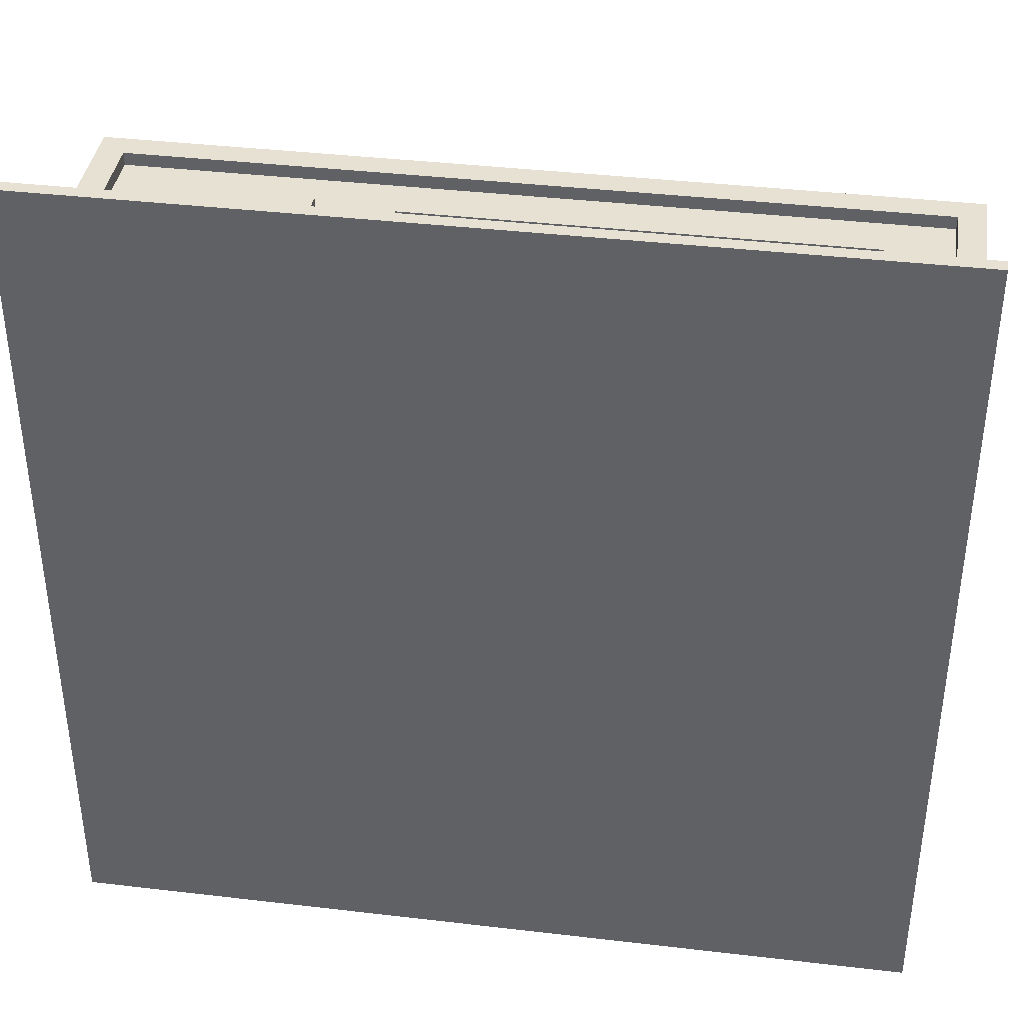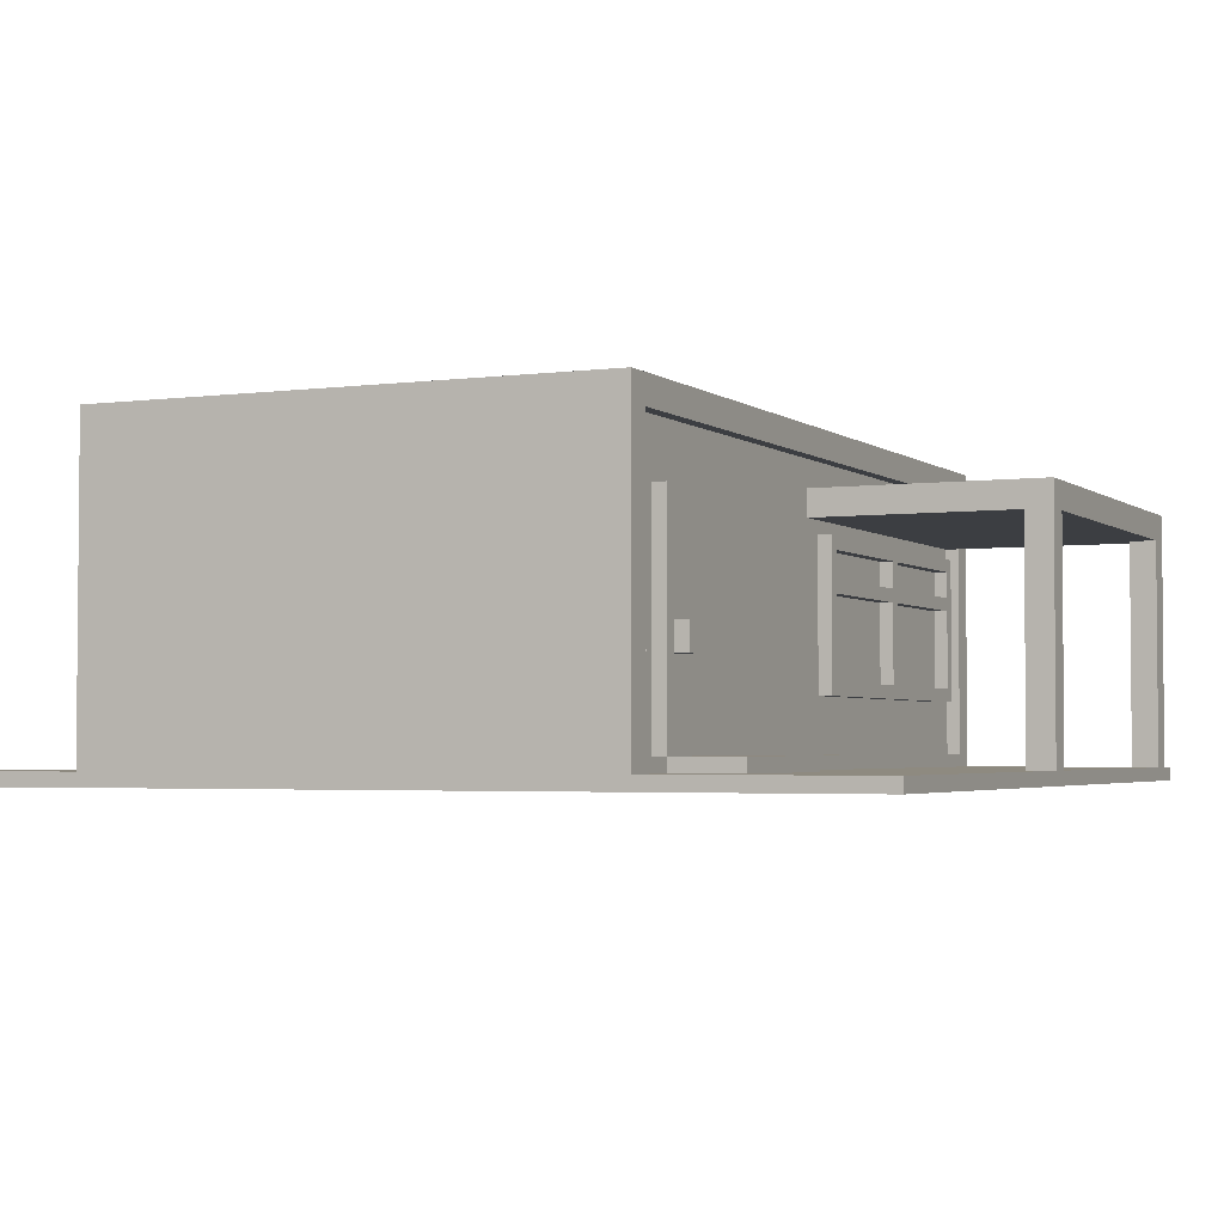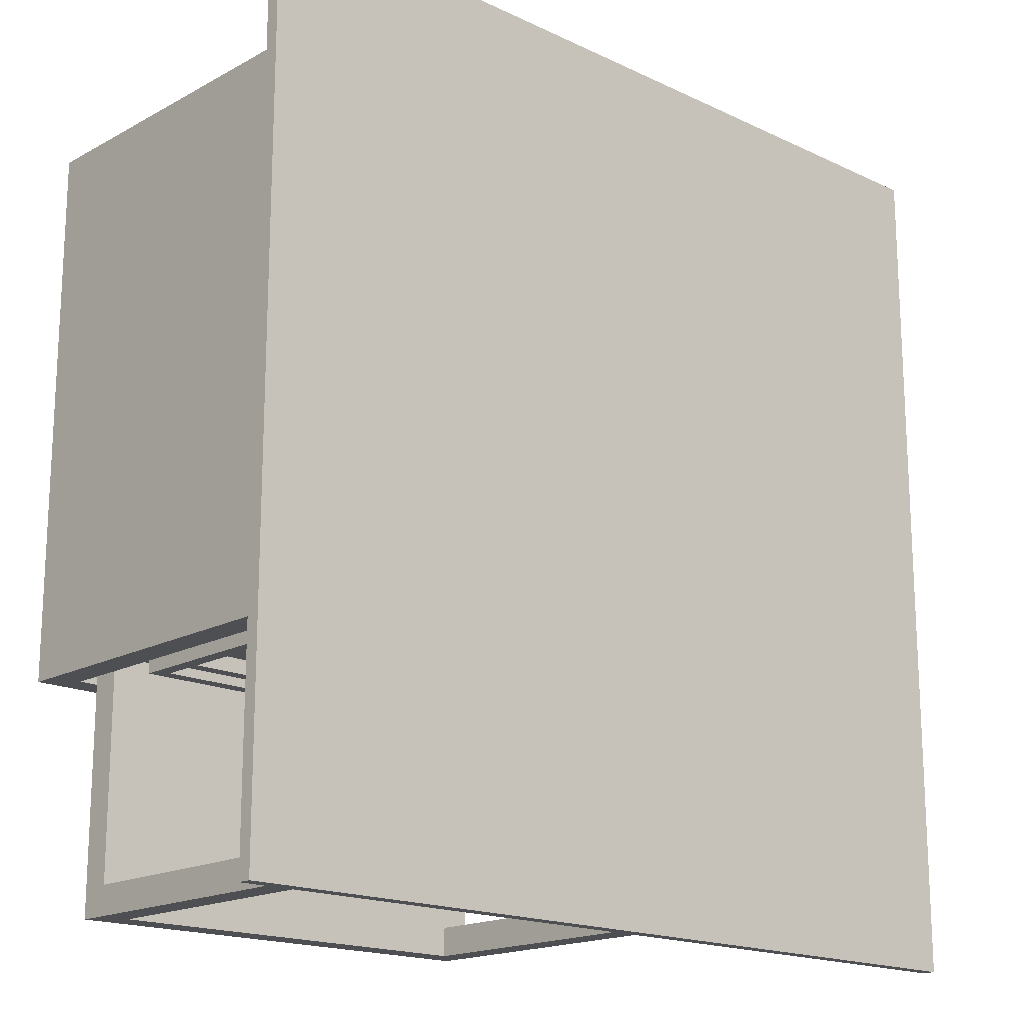
<metadata>
{"format":"obj","ext":"obj","renderer":"f3d","projection":"perspective","resolution":1024,"background":"white","views":[{"elev":38.8,"azim":8.4,"up":"+Z"},{"elev":-3.0,"azim":114.8,"up":"+Y"},{"elev":-17.5,"azim":-43.0,"up":"+Z"}]}
</metadata>
<code>
o
v -3.2 0 3.2
v -3.2 0 -3.2
v -3.2 0.1 3.2
v -3.2 0.1 2.2
v -3.2 0.1 -1.6
v -3.2 0.1 -3.2
v -3.2 2.4 2.2
v -3.2 2.4 -1.6
v -3 0.1 -3
v -3 0.1 -3.2
v -3 1.8 -1.6
v -3 1.8 -3
v -3 2 -1.6
v -3 2 -3.2
v -2.8 0.6 -1.5
v -2.8 0.6 -1.6
v -2.8 1.7 -1.5
v -2.8 1.7 -1.6
v -2.7 0.1 2.7
v -2.7 0.1 2.2
v -2.7 0.2 2.7
v -2.7 0.2 2.2
v -2.7 0.2 2.1
v -2.7 1.8 2.2
v -2.7 1.8 2.1
v -2.6 0.8 2.3
v -2.6 0.8 2.2
v -2.6 1 2.3
v -2.6 1 2.2
v -1.5 0.7 -1.5
v -1.5 0.7 -1.6
v -1.5 1.3 -1.5
v -1.5 1.3 -1.6
v -1.5 1.4 -1.5
v -1.5 1.4 -1.6
v -1.5 1.6 -1.5
v -1.5 1.6 -1.6
v -1 0.6 2.2
v -1 0.6 2.1
v -1 1.8 2.2
v -1 1.8 2.1
v -0.2 0.7 -1.5
v -0.2 0.7 -1.6
v -0.2 1.3 -1.5
v -0.2 1.3 -1.6
v -0.2 1.4 -1.5
v -0.2 1.4 -1.6
v -0.2 1.6 -1.5
v -0.2 1.6 -1.6
v -0.1 0.1 -3
v -0.1 0.1 -3.2
v -0.1 1.8 -3
v -0.1 1.8 -3.2
v 1.5 0.1 -1.6
v 1.5 0.1 -2.1
v 1.5 0.2 -1.5
v 1.5 0.2 -1.6
v 1.5 0.2 -2.1
v 1.5 1.8 -1.5
v 1.5 1.8 -1.6
v 2.5 0.7 2.2
v 2.5 0.7 2.1
v 2.5 0.8 -1.6
v 2.5 0.8 -1.7
v 2.5 1 -1.6
v 2.5 1 -1.7
v 2.5 1.4 2.2
v 2.5 1.4 2.1
v 2.5 1.5 2.2
v 2.5 1.5 2.1
v 2.5 1.7 2.2
v 2.5 1.7 2.1
v 3 0.2 2.2
v 3 0.2 2.1
v 3 0.2 -1.5
v 3 0.2 -1.6
v 3 2.2 2.2
v 3 2.2 2.1
v 3 2.2 -1.5
v 3 2.2 -1.6
v -3 0.2 2.2
v -3 0.2 2.1
v -3 0.2 -1.5
v -3 0.2 -1.6
v -3 1.8 -1.5
v -3 1.8 -1.6
v -3 2 -1.5
v -3 2 -1.6
v -3 2.2 2.2
v -3 2.2 2.1
v -3 2.2 -1.5
v -3 2.2 -1.6
v -2.8 0.1 -3
v -2.8 0.1 -3.2
v -2.8 1.8 -3
v -2.8 1.8 -3.2
v -2.7 0.7 -1.5
v -2.7 0.7 -1.6
v -2.7 1.3 -1.5
v -2.7 1.3 -1.6
v -2.7 1.4 -1.5
v -2.7 1.4 -1.6
v -2.7 1.6 -1.5
v -2.7 1.6 -1.6
v -2.5 0.8 2.3
v -2.5 0.8 2.2
v -2.5 1 2.3
v -2.5 1 2.2
v -1.5 0.1 2.7
v -1.5 0.1 2.2
v -1.5 0.2 2.7
v -1.5 0.2 2.2
v -1.5 0.2 2.1
v -1.5 1.8 2.2
v -1.5 1.8 2.1
v -1.4 0.7 -1.5
v -1.4 0.7 -1.6
v -1.4 1.3 -1.5
v -1.4 1.3 -1.6
v -1.4 1.4 -1.5
v -1.4 1.4 -1.6
v -1.4 1.6 -1.5
v -1.4 1.6 -1.6
v -0.9 0.7 2.2
v -0.9 0.7 2.1
v -0.9 1.4 2.2
v -0.9 1.4 2.1
v -0.9 1.5 2.2
v -0.9 1.5 2.1
v -0.9 1.7 2.2
v -0.9 1.7 2.1
v -0.1 0.6 -1.5
v -0.1 0.6 -1.6
v -0.1 1.7 -1.5
v -0.1 1.7 -1.6
v 0.1 0.1 -3
v 0.1 0.1 -3.2
v 0.1 1.8 -1.5
v 0.1 1.8 -3
v 0.1 2 -1.5
v 0.1 2 -3.2
v 2.6 0.6 2.2
v 2.6 0.6 2.1
v 2.6 0.8 -1.6
v 2.6 0.8 -1.7
v 2.6 1 -1.6
v 2.6 1 -1.7
v 2.6 1.8 2.2
v 2.6 1.8 2.1
v 2.7 0.1 -1.6
v 2.7 0.1 -2.1
v 2.7 0.2 -1.5
v 2.7 0.2 -1.6
v 2.7 0.2 -2.1
v 2.7 1.8 -1.5
v 2.7 1.8 -1.6
v 3.2 0 3.2
v 3.2 0 -3.2
v 3.2 0.1 3.2
v 3.2 0.1 2.2
v 3.2 0.1 -1.6
v 3.2 0.1 -3.2
v 3.2 2.4 2.2
v 3.2 2.4 -1.6
v -3.2 0 3.2
v -3.2 0.1 3.2
v 3.2 0 3.2
v 3.2 0.1 3.2
v -2.7 0.1 2.7
v -2.7 0.2 2.7
v -1.5 0.1 2.7
v -1.5 0.2 2.7
v -2.6 0.8 2.3
v -2.6 1 2.3
v -2.5 0.8 2.3
v -2.5 1 2.3
v -3.2 0.1 2.2
v -3.2 2.4 2.2
v -3 0.2 2.2
v -3 2.2 2.2
v -2.7 0.1 2.2
v -2.7 0.2 2.2
v -2.7 1.8 2.2
v -2.6 0.2 2.2
v -2.6 0.3 2.2
v -2.6 0.8 2.2
v -2.6 1 2.2
v -2.6 1.6 2.2
v -2.5 0.8 2.2
v -2.5 1 2.2
v -1.6 0.2 2.2
v -1.6 0.3 2.2
v -1.6 1.6 2.2
v -1.5 0.1 2.2
v -1.5 0.2 2.2
v -1.5 1.8 2.2
v -1 0.6 2.2
v -1 1.8 2.2
v -0.9 0.7 2.2
v -0.9 1.4 2.2
v -0.9 1.5 2.2
v -0.9 1.7 2.2
v 2.5 0.7 2.2
v 2.5 1.4 2.2
v 2.5 1.5 2.2
v 2.5 1.7 2.2
v 2.6 0.6 2.2
v 2.6 1.8 2.2
v 3 0.2 2.2
v 3 2.2 2.2
v 3.2 0.1 2.2
v 3.2 2.4 2.2
v -3 0.2 2.1
v -3 2.2 2.1
v -2.7 0.2 2.1
v -2.7 1.8 2.1
v -1.5 0.2 2.1
v -1.5 1.8 2.1
v -1 0.6 2.1
v -1 1.8 2.1
v -0.9 0.7 2.1
v -0.9 1.4 2.1
v -0.9 1.5 2.1
v -0.9 1.7 2.1
v 2.5 0.7 2.1
v 2.5 1.4 2.1
v 2.5 1.5 2.1
v 2.5 1.7 2.1
v 2.6 0.6 2.1
v 2.6 1.8 2.1
v 3 0.2 2.1
v 3 2.2 2.1
v -3 0.1 -3
v -3 1.8 -3
v -2.8 0.1 -3
v -2.8 1.8 -3
v -0.1 0.1 -3
v -0.1 1.8 -3
v 0.1 0.1 -3
v 0.1 1.8 -3
v -3 0.2 -1.5
v -3 1.8 -1.5
v -3 2 -1.5
v -3 2.2 -1.5
v -2.8 0.6 -1.5
v -2.8 1.7 -1.5
v -2.7 0.7 -1.5
v -2.7 1.3 -1.5
v -2.7 1.4 -1.5
v -2.7 1.6 -1.5
v -1.5 0.7 -1.5
v -1.5 1.3 -1.5
v -1.5 1.4 -1.5
v -1.5 1.6 -1.5
v -1.4 0.7 -1.5
v -1.4 1.3 -1.5
v -1.4 1.4 -1.5
v -1.4 1.6 -1.5
v -0.2 0.7 -1.5
v -0.2 1.3 -1.5
v -0.2 1.4 -1.5
v -0.2 1.6 -1.5
v -0.1 0.6 -1.5
v -0.1 1.7 -1.5
v 0.1 1.8 -1.5
v 0.1 2 -1.5
v 1.5 0.2 -1.5
v 1.5 1.8 -1.5
v 2.7 0.2 -1.5
v 2.7 1.8 -1.5
v 3 0.2 -1.5
v 3 2.2 -1.5
v -3.2 0.1 -1.6
v -3.2 2.4 -1.6
v -3 0.2 -1.6
v -3 1.8 -1.6
v -3 2 -1.6
v -3 2.2 -1.6
v -2.8 0.6 -1.6
v -2.8 1.7 -1.6
v -2.7 0.7 -1.6
v -2.7 1.3 -1.6
v -2.7 1.4 -1.6
v -2.7 1.6 -1.6
v -1.5 0.7 -1.6
v -1.5 1.3 -1.6
v -1.5 1.4 -1.6
v -1.5 1.6 -1.6
v -1.4 0.7 -1.6
v -1.4 1.3 -1.6
v -1.4 1.4 -1.6
v -1.4 1.6 -1.6
v -0.2 0.7 -1.6
v -0.2 1.3 -1.6
v -0.2 1.4 -1.6
v -0.2 1.6 -1.6
v -0.1 0.6 -1.6
v -0.1 1.7 -1.6
v 1.5 0.1 -1.6
v 1.5 0.2 -1.6
v 1.5 1.8 -1.6
v 1.6 0.2 -1.6
v 1.6 0.3 -1.6
v 1.6 1.6 -1.6
v 2.5 0.8 -1.6
v 2.5 1 -1.6
v 2.6 0.2 -1.6
v 2.6 0.3 -1.6
v 2.6 0.8 -1.6
v 2.6 1 -1.6
v 2.6 1.6 -1.6
v 2.7 0.1 -1.6
v 2.7 0.2 -1.6
v 2.7 1.8 -1.6
v 3 0.2 -1.6
v 3 2.2 -1.6
v 3.2 0.1 -1.6
v 3.2 2.4 -1.6
v 2.5 0.8 -1.7
v 2.5 1 -1.7
v 2.6 0.8 -1.7
v 2.6 1 -1.7
v 1.5 0.1 -2.1
v 1.5 0.2 -2.1
v 2.7 0.1 -2.1
v 2.7 0.2 -2.1
v -3.2 0 -3.2
v -3.2 0.1 -3.2
v -3 0.1 -3.2
v -3 2 -3.2
v -2.8 0.1 -3.2
v -2.8 1.8 -3.2
v -0.1 0.1 -3.2
v -0.1 1.8 -3.2
v 0.1 0.1 -3.2
v 0.1 2 -3.2
v 3.2 0 -3.2
v 3.2 0.1 -3.2
v -3.2 0 3.2
v 3.2 0 3.2
v -3.2 0 -3.2
v 3.2 0 -3.2
v -1 0.6 2.2
v 2.6 0.6 2.2
v -1 0.6 2.1
v 2.6 0.6 2.1
v -2.8 0.6 -1.5
v -0.1 0.6 -1.5
v -2.8 0.6 -1.6
v -0.1 0.6 -1.6
v -2.6 0.8 2.3
v -2.5 0.8 2.3
v -2.6 0.8 2.2
v -2.5 0.8 2.2
v 2.5 0.8 -1.6
v 2.6 0.8 -1.6
v 2.5 0.8 -1.7
v 2.6 0.8 -1.7
v -2.7 1.3 -1.5
v -1.5 1.3 -1.5
v -1.4 1.3 -1.5
v -0.2 1.3 -1.5
v -2.7 1.3 -1.6
v -1.5 1.3 -1.6
v -1.4 1.3 -1.6
v -0.2 1.3 -1.6
v -0.9 1.4 2.2
v 2.5 1.4 2.2
v -0.9 1.4 2.1
v 2.5 1.4 2.1
v -2.7 1.6 -1.5
v -1.5 1.6 -1.5
v -1.4 1.6 -1.5
v -0.2 1.6 -1.5
v -2.7 1.6 -1.6
v -1.5 1.6 -1.6
v -1.4 1.6 -1.6
v -0.2 1.6 -1.6
v -0.9 1.7 2.2
v 2.5 1.7 2.2
v -0.9 1.7 2.1
v 2.5 1.7 2.1
v -3 1.8 -1.5
v 0.1 1.8 -1.5
v -3 1.8 -1.6
v -3 1.8 -3
v -2.8 1.8 -3
v -0.1 1.8 -3
v 0.1 1.8 -3
v -2.8 1.8 -3.2
v -0.1 1.8 -3.2
v -3 2.2 2.2
v 3 2.2 2.2
v -3 2.2 2.1
v 3 2.2 2.1
v -3 2.2 -1.5
v 3 2.2 -1.5
v -3 2.2 -1.6
v 3 2.2 -1.6
v -3.2 0.1 3.2
v 3.2 0.1 3.2
v -2.7 0.1 2.7
v -1.5 0.1 2.7
v -3.2 0.1 2.2
v -2.7 0.1 2.2
v -1.5 0.1 2.2
v 3.2 0.1 2.2
v -3.2 0.1 -1.6
v 1.5 0.1 -1.6
v 2.7 0.1 -1.6
v 3.2 0.1 -1.6
v 1.5 0.1 -2.1
v 2.7 0.1 -2.1
v -3 0.1 -3
v -2.8 0.1 -3
v -0.1 0.1 -3
v 0.1 0.1 -3
v -3.2 0.1 -3.2
v -3 0.1 -3.2
v -2.8 0.1 -3.2
v -0.1 0.1 -3.2
v 0.1 0.1 -3.2
v 3.2 0.1 -3.2
v -2.7 0.2 2.7
v -1.5 0.2 2.7
v -3 0.2 2.2
v -2.7 0.2 2.2
v -2.6 0.2 2.2
v -1.6 0.2 2.2
v -1.5 0.2 2.2
v 3 0.2 2.2
v -3 0.2 2.1
v -2.7 0.2 2.1
v -1.5 0.2 2.1
v 3 0.2 2.1
v -3 0.2 -1.5
v 1.5 0.2 -1.5
v 2.7 0.2 -1.5
v 3 0.2 -1.5
v -3 0.2 -1.6
v 1.5 0.2 -1.6
v 1.6 0.2 -1.6
v 2.6 0.2 -1.6
v 2.7 0.2 -1.6
v 3 0.2 -1.6
v 1.5 0.2 -2.1
v 2.7 0.2 -2.1
v -0.9 0.7 2.2
v 2.5 0.7 2.2
v -0.9 0.7 2.1
v 2.5 0.7 2.1
v -2.7 0.7 -1.5
v -1.5 0.7 -1.5
v -1.4 0.7 -1.5
v -0.2 0.7 -1.5
v -2.7 0.7 -1.6
v -1.5 0.7 -1.6
v -1.4 0.7 -1.6
v -0.2 0.7 -1.6
v -2.6 1 2.3
v -2.5 1 2.3
v -2.6 1 2.2
v -2.5 1 2.2
v 2.5 1 -1.6
v 2.6 1 -1.6
v 2.5 1 -1.7
v 2.6 1 -1.7
v -2.7 1.4 -1.5
v -1.5 1.4 -1.5
v -1.4 1.4 -1.5
v -0.2 1.4 -1.5
v -2.7 1.4 -1.6
v -1.5 1.4 -1.6
v -1.4 1.4 -1.6
v -0.2 1.4 -1.6
v -0.9 1.5 2.2
v 2.5 1.5 2.2
v -0.9 1.5 2.1
v 2.5 1.5 2.1
v -2.8 1.7 -1.5
v -0.1 1.7 -1.5
v -2.8 1.7 -1.6
v -0.1 1.7 -1.6
v -2.7 1.8 2.2
v -1.5 1.8 2.2
v -1 1.8 2.2
v 2.6 1.8 2.2
v -2.7 1.8 2.1
v -1.5 1.8 2.1
v -1 1.8 2.1
v 2.6 1.8 2.1
v 1.5 1.8 -1.5
v 2.7 1.8 -1.5
v 1.5 1.8 -1.6
v 2.7 1.8 -1.6
v -3 2 -1.5
v 0.1 2 -1.5
v -3 2 -1.6
v -3 2 -3.2
v 0.1 2 -3.2
v -3.2 2.4 2.2
v 3.2 2.4 2.2
v -3.2 2.4 -1.6
v 3.2 2.4 -1.6
f 3 2 1
f 4 2 3
f 5 2 4
f 6 2 5
f 7 5 4
f 8 5 7
f 12 10 9
f 13 12 11
f 14 10 12
f 14 12 13
f 17 16 15
f 18 16 17
f 21 20 19
f 22 20 21
f 24 23 22
f 25 23 24
f 28 27 26
f 29 27 28
f 32 31 30
f 33 31 32
f 36 35 34
f 37 35 36
f 40 39 38
f 41 39 40
f 44 43 42
f 45 43 44
f 48 47 46
f 49 47 48
f 52 51 50
f 53 51 52
f 57 55 54
f 58 55 57
f 59 57 56
f 60 57 59
f 65 64 63
f 66 64 65
f 67 62 61
f 68 62 67
f 71 70 69
f 72 70 71
f 77 74 73
f 78 74 77
f 79 76 75
f 80 76 79
f 83 84 85
f 85 84 86
f 81 82 89
f 89 82 90
f 87 88 91
f 91 88 92
f 93 94 95
f 95 94 96
f 97 98 99
f 99 98 100
f 101 102 103
f 103 102 104
f 105 106 107
f 107 106 108
f 109 110 111
f 111 110 112
f 112 113 114
f 114 113 115
f 116 117 118
f 118 117 119
f 120 121 122
f 122 121 123
f 124 125 126
f 126 125 127
f 128 129 130
f 130 129 131
f 132 133 134
f 134 133 135
f 136 137 139
f 138 139 140
f 139 137 141
f 140 139 141
f 144 145 146
f 146 145 147
f 142 143 148
f 148 143 149
f 150 151 153
f 153 151 154
f 152 153 155
f 155 153 156
f 157 158 159
f 159 158 160
f 160 158 161
f 161 158 162
f 160 161 163
f 163 161 164
f 167 166 165
f 168 166 167
f 171 170 169
f 172 170 171
f 175 174 173
f 176 174 175
f 179 178 177
f 180 178 179
f 181 179 177
f 182 179 181
f 184 183 182
f 185 183 184
f 186 183 185
f 187 183 186
f 188 183 187
f 189 186 185
f 190 188 187
f 191 185 184
f 192 190 189
f 192 185 191
f 192 189 185
f 193 183 188
f 193 190 192
f 193 188 190
f 195 192 191
f 195 193 192
f 196 183 193
f 196 193 195
f 199 198 197
f 200 198 199
f 201 198 200
f 202 198 201
f 203 199 197
f 204 201 200
f 205 201 204
f 206 198 202
f 207 205 204
f 207 206 205
f 207 203 197
f 207 204 203
f 208 198 206
f 208 206 207
f 209 195 194
f 210 178 180
f 211 209 194
f 211 210 209
f 212 178 210
f 212 210 211
f 215 214 213
f 216 214 215
f 218 214 216
f 219 218 217
f 220 214 218
f 220 218 219
f 225 222 221
f 226 222 225
f 227 224 223
f 228 224 227
f 229 219 217
f 230 214 220
f 231 229 217
f 231 230 229
f 232 214 230
f 232 230 231
f 235 234 233
f 236 234 235
f 239 238 237
f 240 238 239
f 241 242 245
f 245 242 246
f 247 248 251
f 251 248 252
f 249 250 253
f 253 250 254
f 255 256 259
f 259 256 260
f 257 258 261
f 261 258 262
f 241 245 263
f 246 242 264
f 264 242 265
f 263 264 265
f 243 244 266
f 263 265 267
f 265 266 267
f 241 263 267
f 267 266 268
f 268 266 270
f 269 270 271
f 266 244 272
f 271 270 272
f 270 266 272
f 273 274 275
f 275 274 276
f 276 274 277
f 277 274 278
f 279 280 281
f 281 280 282
f 282 280 283
f 283 280 284
f 279 281 285
f 282 283 286
f 286 283 287
f 284 280 288
f 286 287 289
f 287 288 289
f 279 285 289
f 285 286 289
f 289 288 290
f 290 288 291
f 288 280 292
f 291 288 292
f 279 289 293
f 290 291 294
f 294 291 295
f 292 280 296
f 279 293 297
f 295 296 297
f 294 295 297
f 293 294 297
f 296 280 298
f 297 296 298
f 273 275 299
f 299 275 300
f 300 301 302
f 302 301 303
f 303 301 304
f 303 304 305
f 305 304 306
f 302 303 307
f 303 305 308
f 307 303 308
f 308 305 309
f 306 304 310
f 304 301 311
f 310 304 311
f 308 309 313
f 309 310 313
f 310 311 313
f 307 308 313
f 311 301 314
f 313 311 314
f 312 313 315
f 278 274 316
f 312 315 317
f 315 316 317
f 316 274 318
f 317 316 318
f 319 320 321
f 321 320 322
f 323 324 325
f 325 324 326
f 327 328 329
f 327 329 331
f 329 330 331
f 331 330 332
f 327 331 333
f 332 330 334
f 327 333 335
f 333 334 335
f 334 330 336
f 335 334 336
f 327 335 337
f 337 335 338
f 341 340 339
f 342 340 341
f 345 344 343
f 346 344 345
f 349 348 347
f 350 348 349
f 353 352 351
f 354 352 353
f 357 356 355
f 358 356 357
f 363 360 359
f 364 360 363
f 365 362 361
f 366 362 365
f 369 368 367
f 370 368 369
f 375 372 371
f 376 372 375
f 377 374 373
f 378 374 377
f 381 380 379
f 382 380 381
f 385 384 383
f 386 384 385
f 387 384 386
f 388 384 387
f 389 384 388
f 390 388 387
f 391 388 390
f 394 393 392
f 395 393 394
f 398 397 396
f 399 397 398
f 400 401 402
f 402 401 403
f 400 402 404
f 404 402 405
f 403 401 406
f 406 401 407
f 408 409 412
f 410 411 413
f 408 412 414
f 412 413 414
f 414 413 415
f 415 413 416
f 416 413 417
f 408 414 418
f 418 414 419
f 415 416 420
f 420 416 421
f 417 413 422
f 413 411 423
f 422 413 423
f 424 425 427
f 427 425 428
f 428 425 429
f 429 425 430
f 426 427 432
f 432 427 433
f 430 431 434
f 434 431 435
f 436 437 440
f 440 437 441
f 438 439 444
f 444 439 445
f 442 443 446
f 443 444 446
f 441 442 446
f 446 444 447
f 448 449 450
f 450 449 451
f 452 453 456
f 456 453 457
f 454 455 458
f 458 455 459
f 460 461 462
f 462 461 463
f 464 465 466
f 466 465 467
f 468 469 472
f 472 469 473
f 470 471 474
f 474 471 475
f 476 477 478
f 478 477 479
f 480 481 482
f 482 481 483
f 484 485 488
f 488 485 489
f 486 487 490
f 490 487 491
f 492 493 494
f 494 493 495
f 496 497 498
f 498 497 499
f 499 497 500
f 501 502 503
f 503 502 504

</code>
